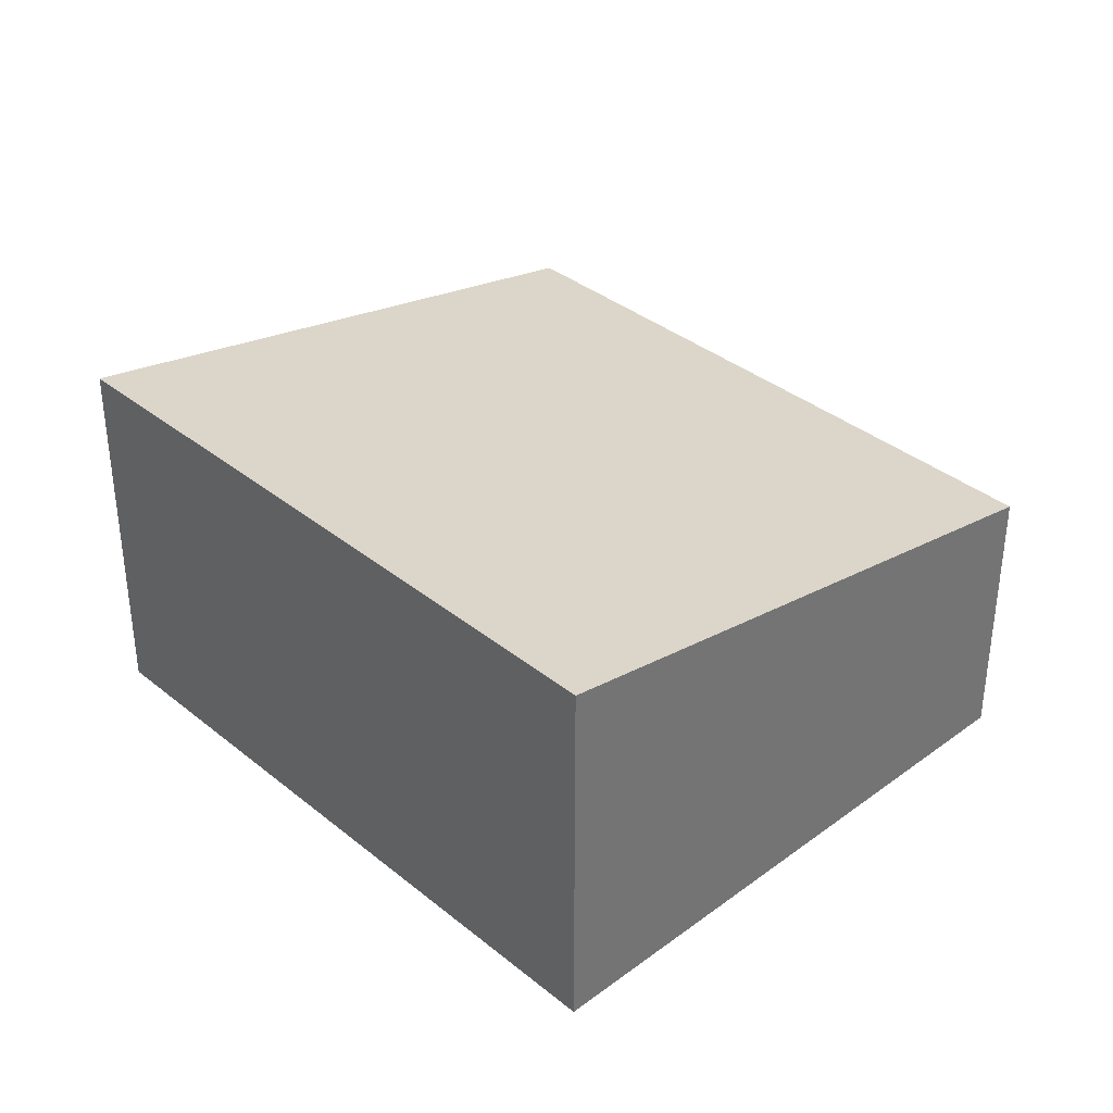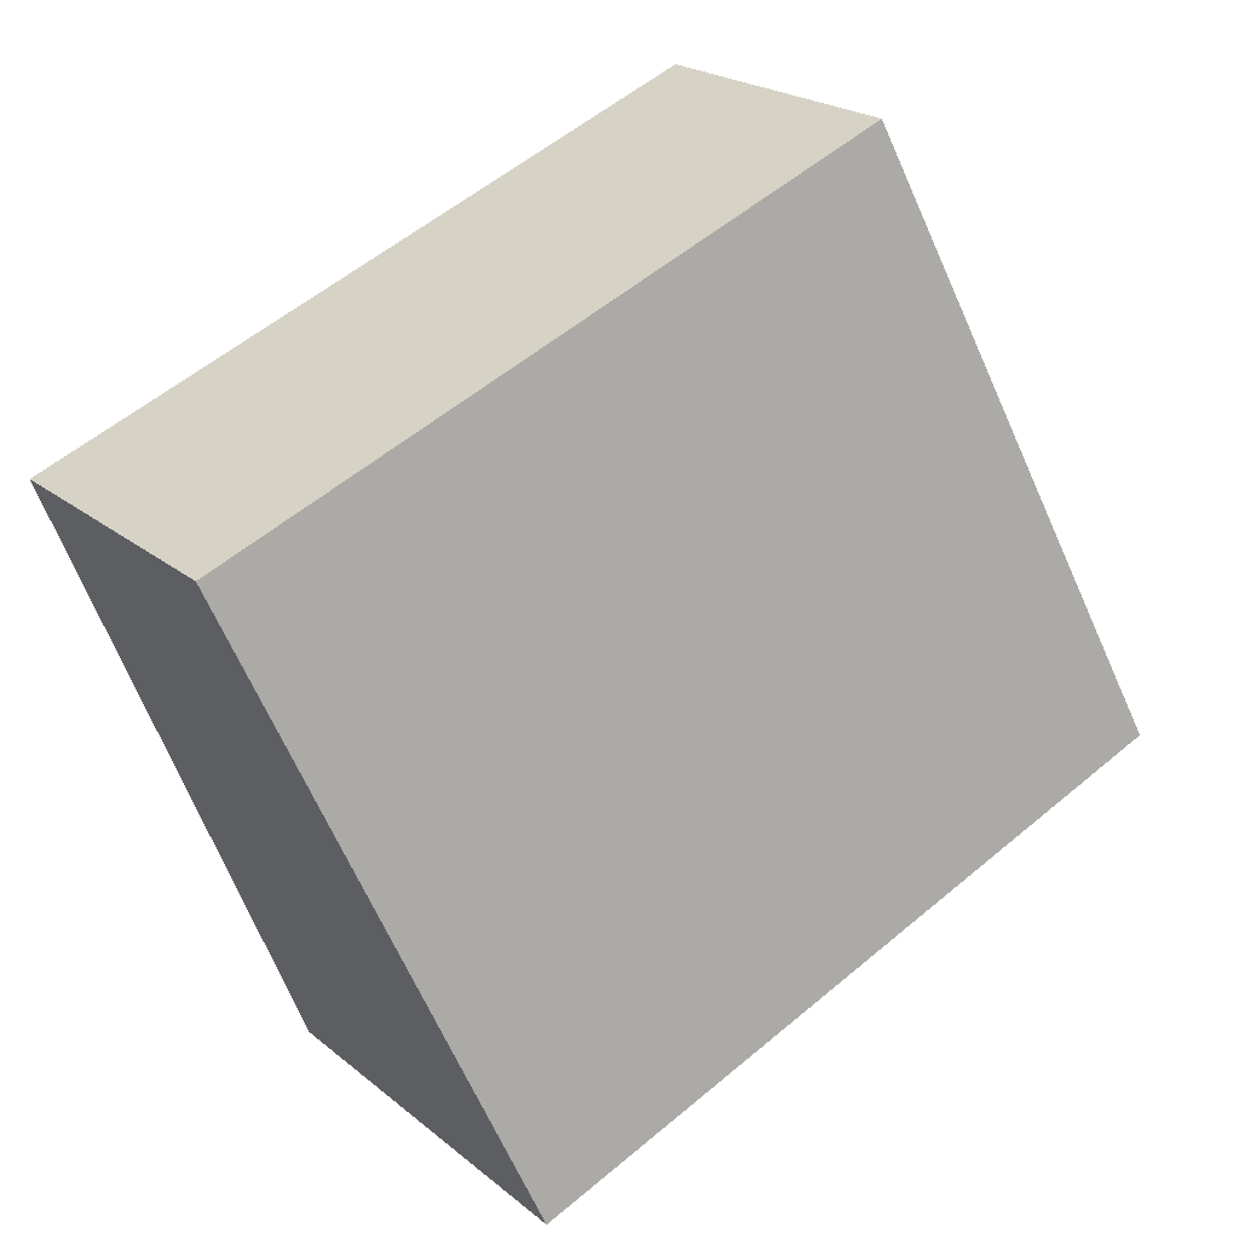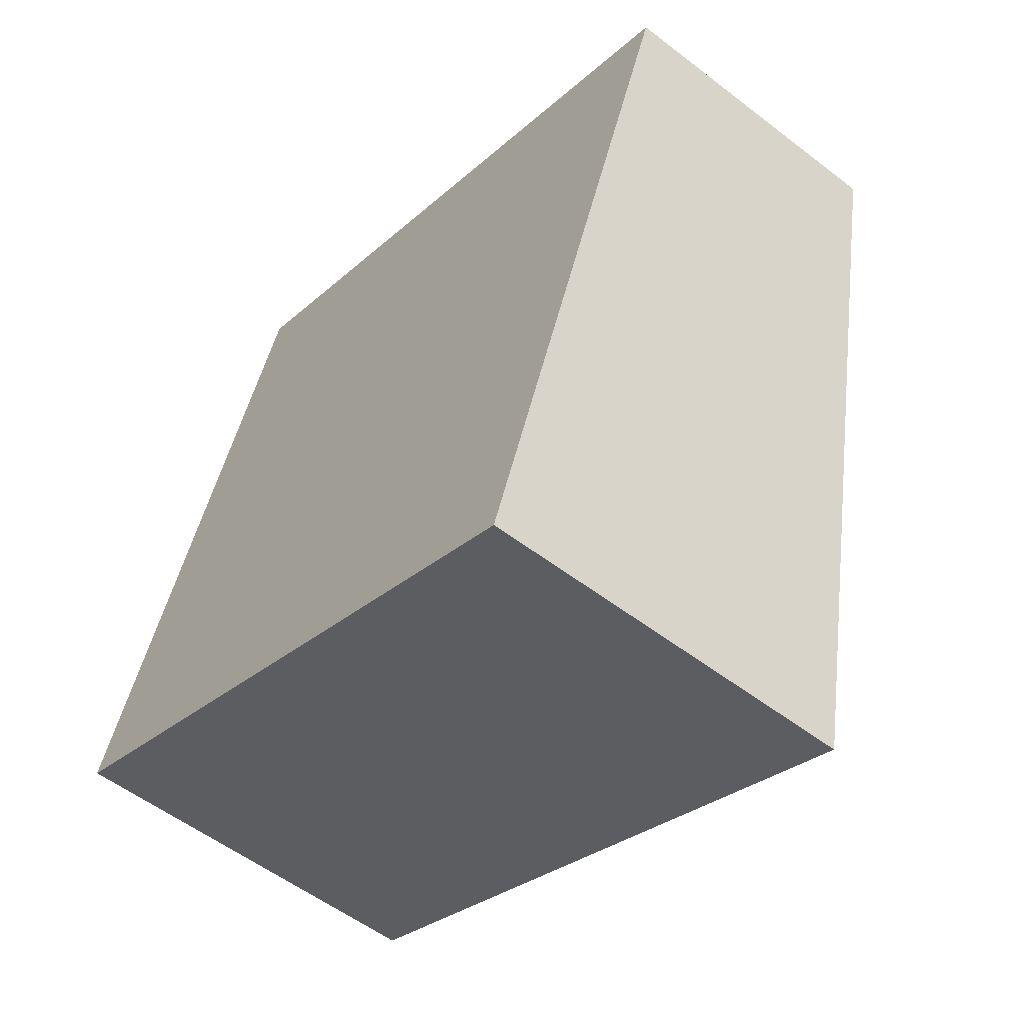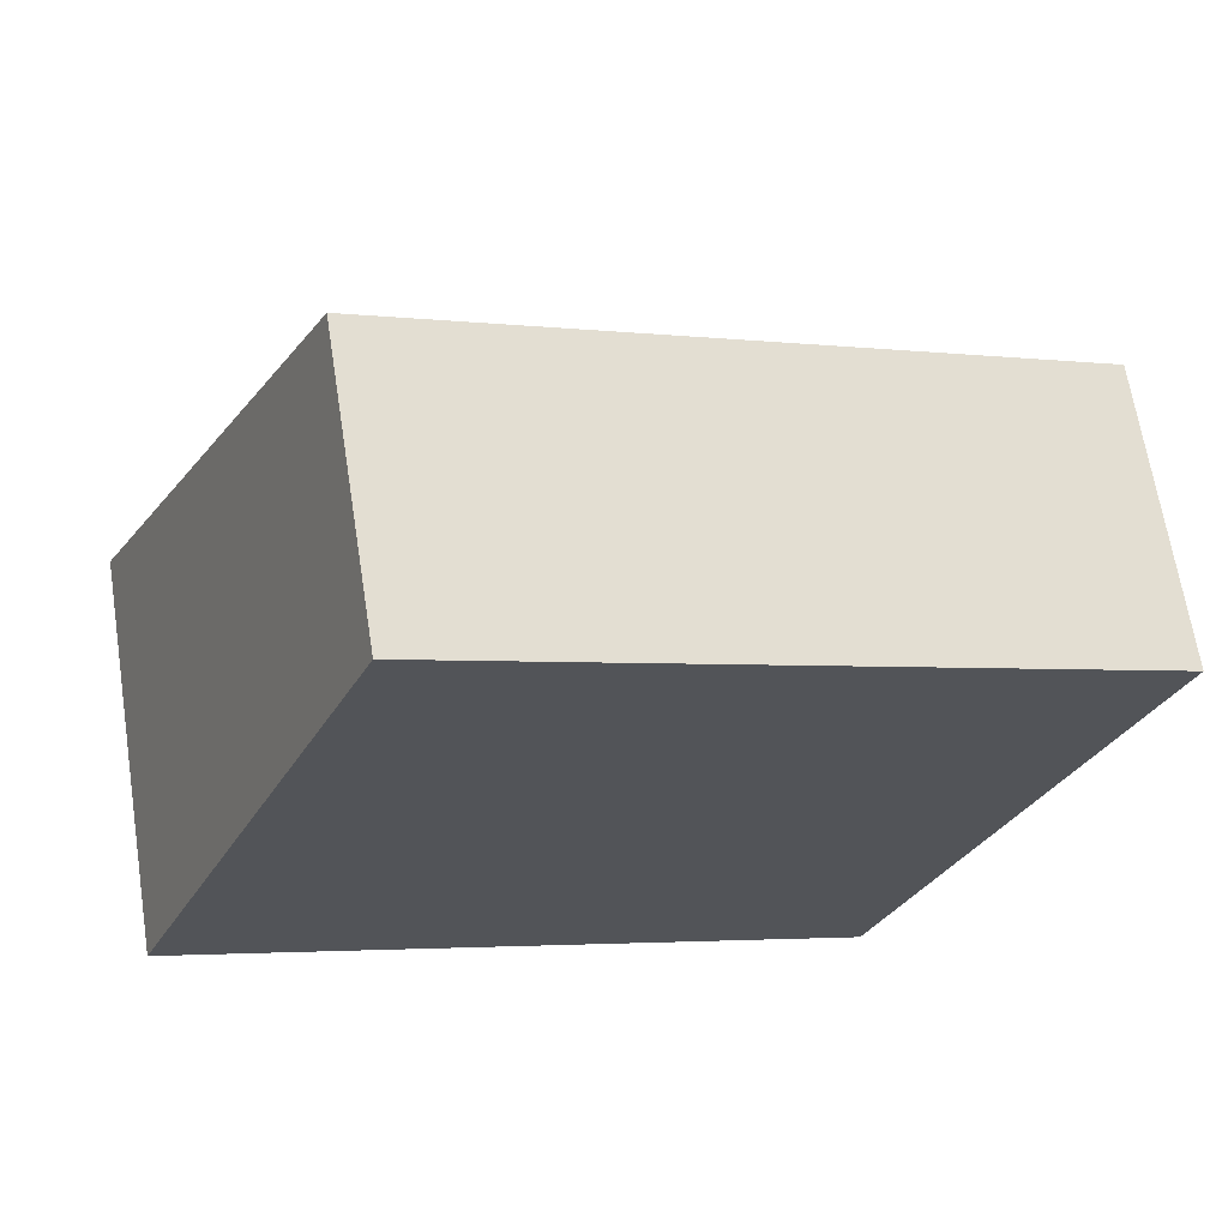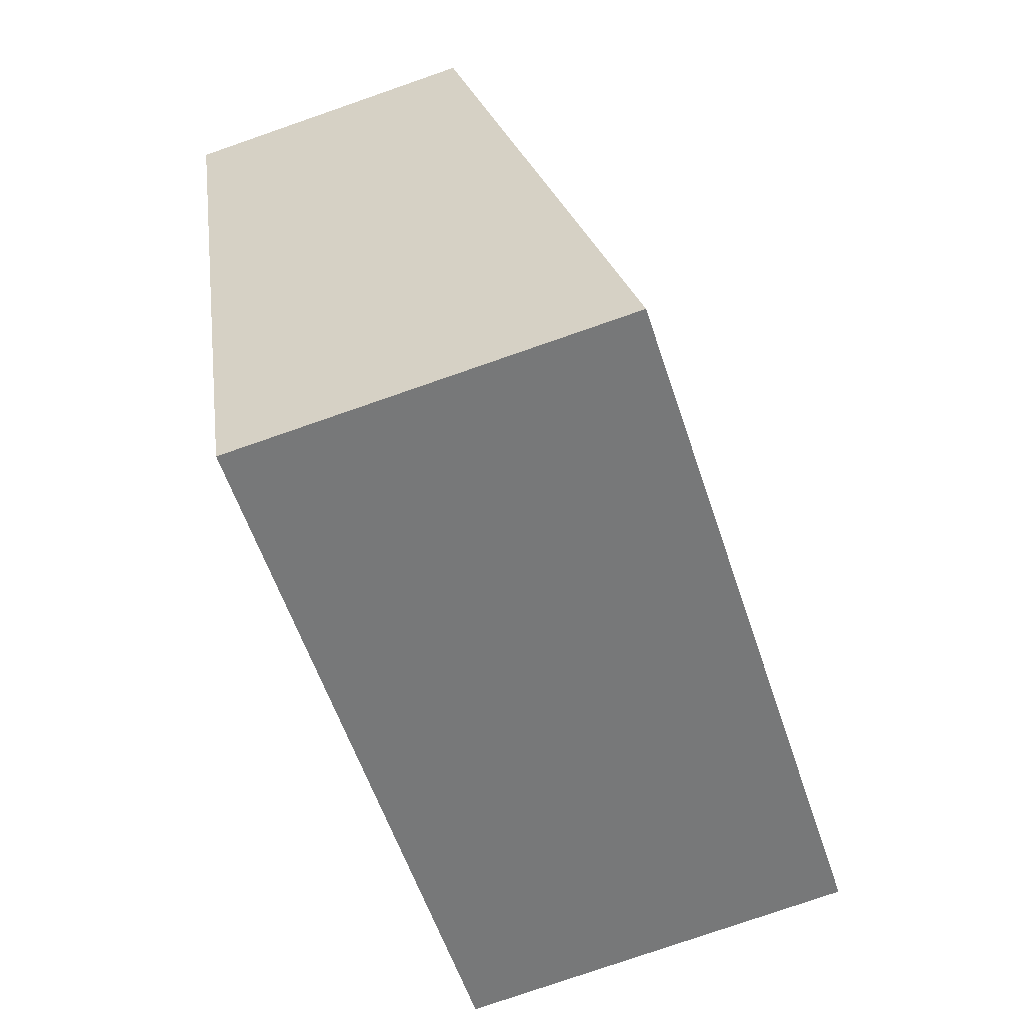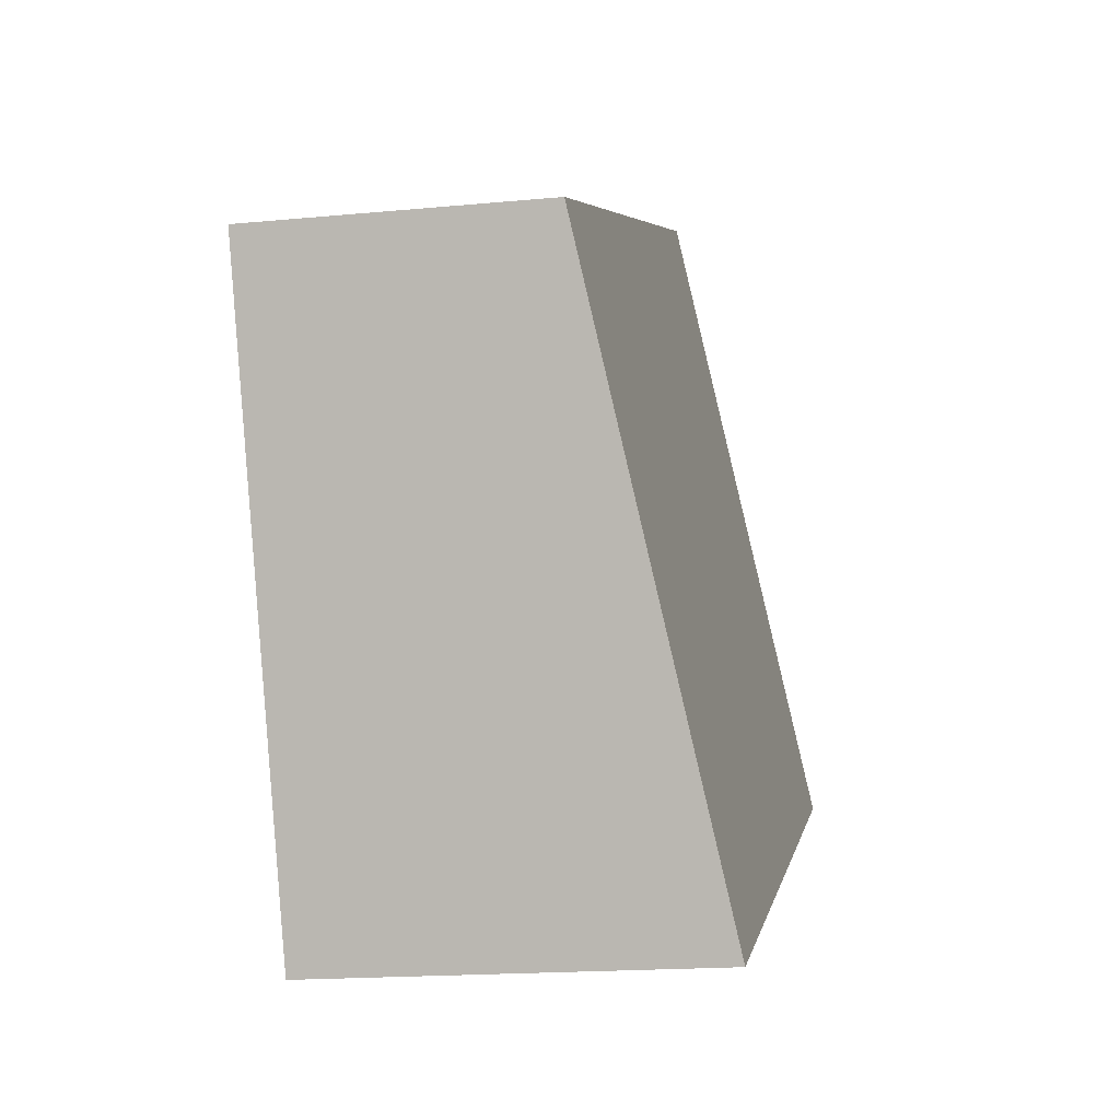
<metadata>
{"format":"obj","ext":"obj","renderer":"f3d","projection":"perspective","resolution":1024,"background":"white","views":[{"elev":35.8,"azim":-111.2,"up":"+Y"},{"elev":21.9,"azim":144.2,"up":"+Z"},{"elev":-54.6,"azim":50.8,"up":"+Z"},{"elev":66.1,"azim":-8.9,"up":"+Z"},{"elev":-78.0,"azim":109.1,"up":"+Z"},{"elev":-17.4,"azim":100.7,"up":"+Z"}]}
</metadata>
<code>
v  0 3.096 1.896e-16
v  7.126 2.25 2.549
v  5.271 3.096 -2.145
v  1.954 2.254 4.629
v  5.271 1.313e-16 -2.145
v  7.126 -1.561e-16 2.549
v  0 0 0
v  1.954 -2.834e-16 4.629
g defaultobject
f 1 2 3
f 2 1 4
f 2 5 3
f 5 2 6
f 5 1 3
f 1 5 7
f 7 4 1
f 4 7 8
f 8 2 4
f 2 8 6
f 6 7 5
f 7 6 8

</code>
